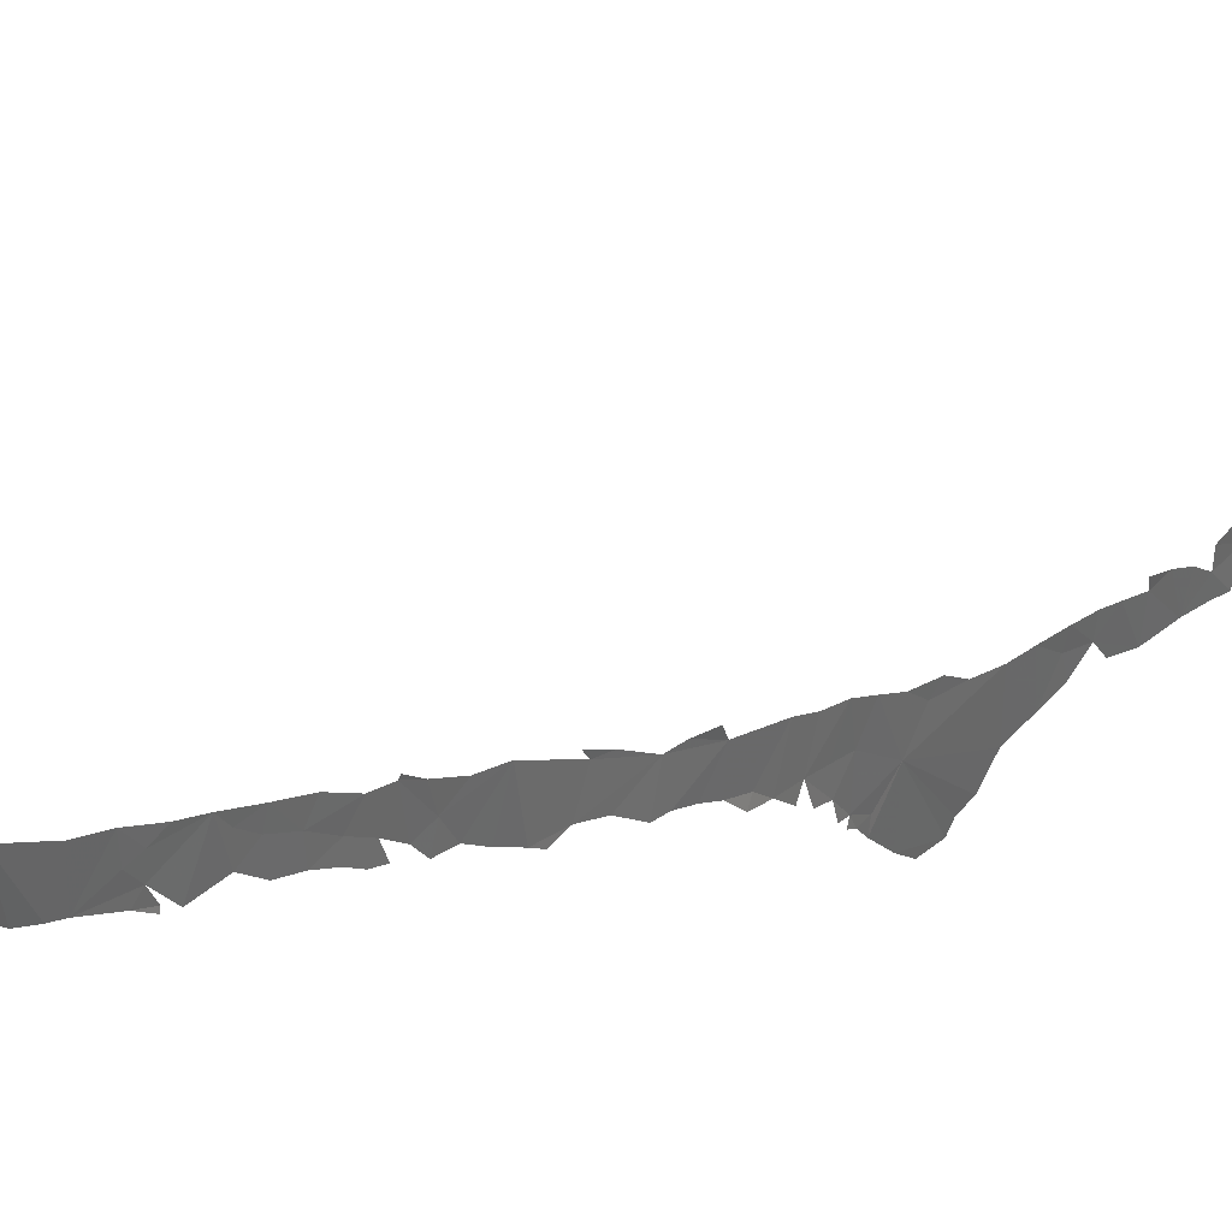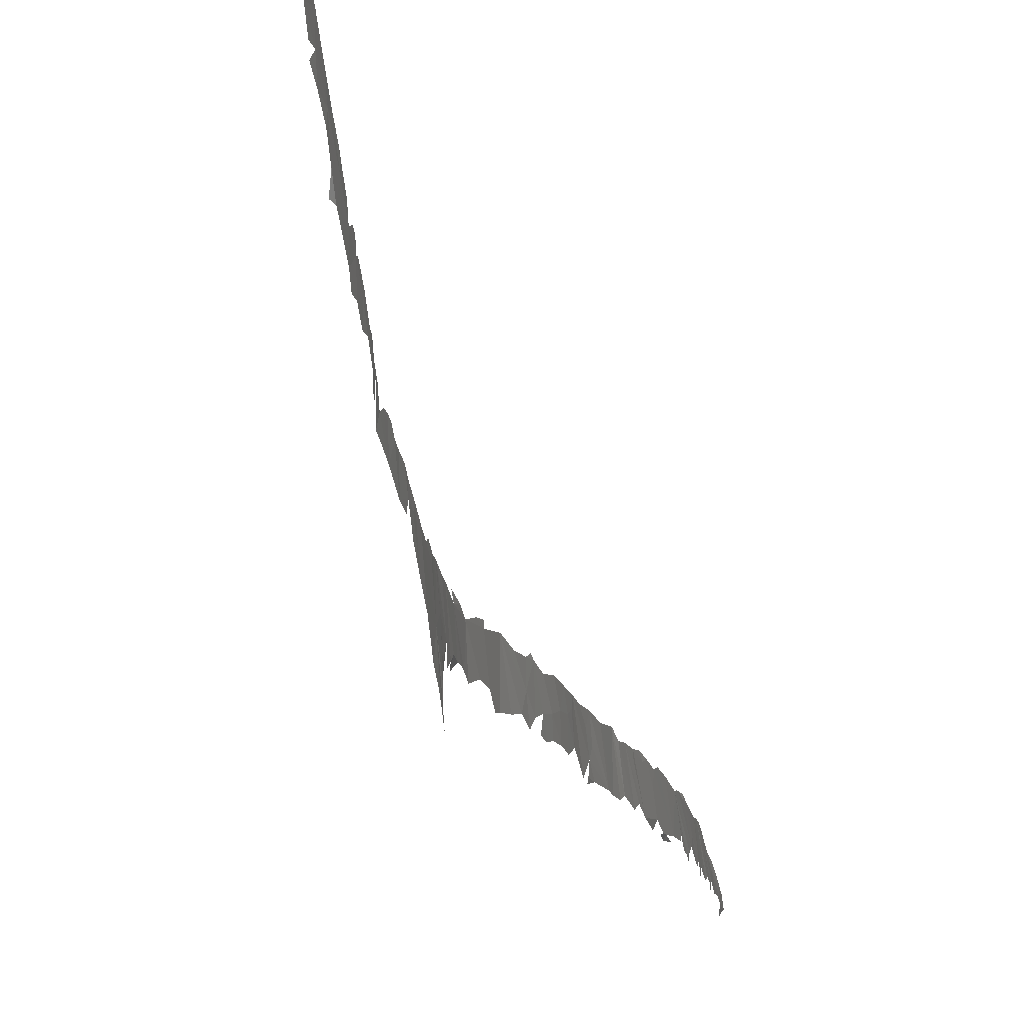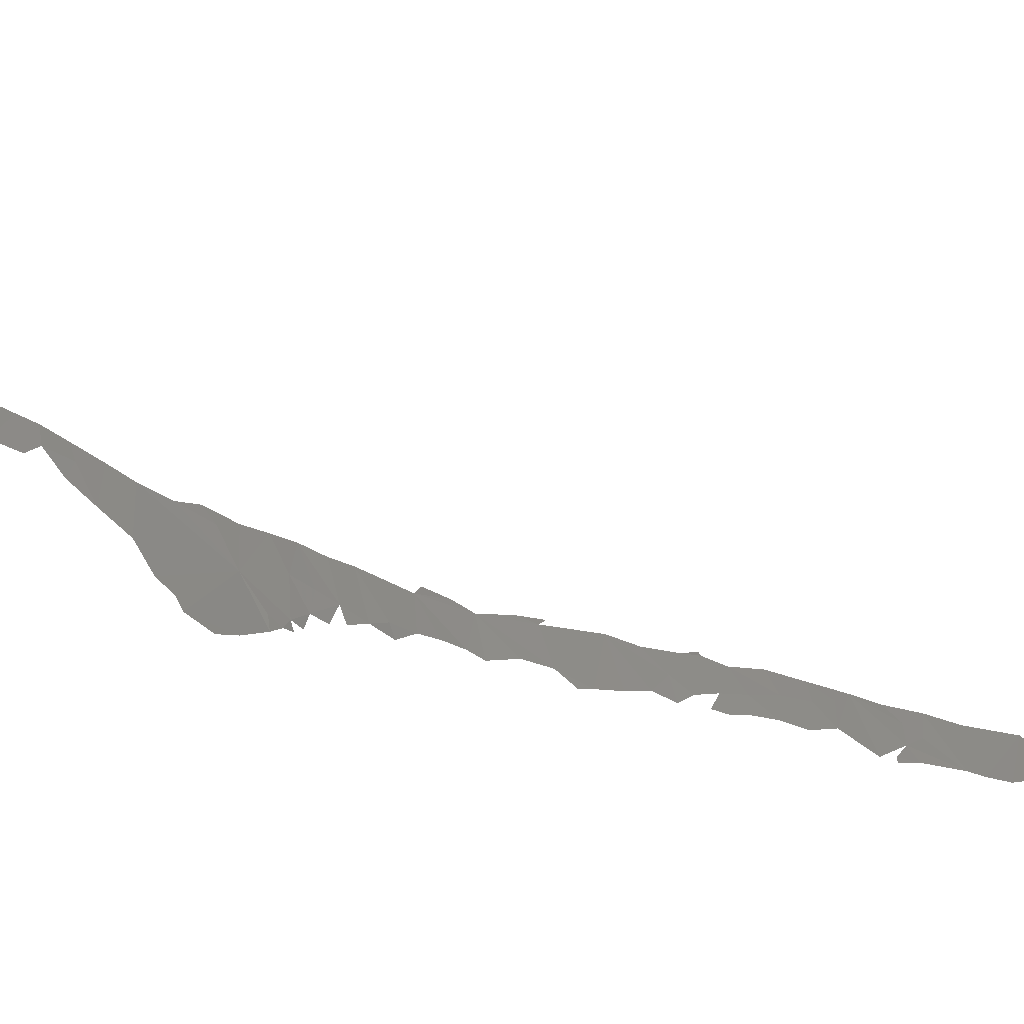
<metadata>
{"format":"stl","ext":"stl","renderer":"f3d","projection":"perspective","resolution":1024,"background":"white","views":[{"elev":30.3,"azim":56.6,"up":"+Y"},{"elev":-22.6,"azim":-168.4,"up":"+Y"},{"elev":-49.1,"azim":-118.5,"up":"+Y"}]}
</metadata>
<code>
# stl→obj: 253 verts, 281 faces
v -22.71 58.15 451.4
v -22.62 58.45 452.2
v -22.59 59.07 451.9
v -22.38 59.91 452
v -22.16 60.71 451.6
v -22.4 60.04 451.1
v -22.63 59.08 450.8
v -21.92 61.2 451.2
v -22.16 60.77 449.9
v -22.64 59.09 449.7
v -22.78 58.11 450.2
v -22.68 57.51 450.5
v -22.89 58 448.7
v -22.45 60.43 447.3
v -22.33 60.52 448.3
v -22.86 58.7 447.6
v -22.13 60.83 448.2
v -23.09 57.49 447.2
v -22.76 59.56 446.7
v -23.04 58.3 446.2
v -23.23 57.11 445.9
v -22.58 60.3 446.4
v -22.7 60.08 445.6
v -22.85 59.83 444.9
v -23.26 57.42 444.9
v -22.99 59.66 443.3
v -23.37 56.93 444
v -23.35 56.55 444.2
v -23.05 59.5 442.4
v -23.45 56.84 442.8
v -23.5 56.39 442.1
v -23.53 56.43 441.3
v -23.2 59.02 440.8
v -23.59 56.47 440.2
v -23.69 56.33 439.1
v -23.68 55.69 439.6
v -23.6 57.23 437.9
v -23.75 55.79 438.3
v -23.3 58.8 438.9
v -23.42 58.43 436.8
v -23.17 59.17 438.1
v -23.05 58.9 436.6
v -23.8 56.13 436.5
v -23.48 58.27 435.2
v -23.52 57.85 434
v -23.91 55.47 435.4
v -23.92 55.09 434.7
v -23.88 54.97 435.4
v -23.93 55.07 433.8
v -23.86 55.72 433.5
v -23.98 54.67 430.9
v -23.44 57.87 432.1
v -23.95 55.15 433
v -23.38 57.74 430.5
v -23.43 57.2 429.3
v -23.99 54.1 429.1
v -23.86 53.84 429
v -24.02 54.13 430.2
v -23.61 55.88 428.1
v -23.98 53.98 428.4
v -23.93 53.74 428
v -23.35 57.21 428
v -23.37 56.68 426.9
v -23.18 57.32 427.1
v -23.88 54.27 427.5
v -23.82 53.49 425
v -23.24 56.74 425.4
v -23.38 56 424.8
v -23.82 53.53 426.8
v -23.21 56.42 423.7
v -23.7 53.86 424.2
v -23.69 53.22 423.2
v -23.18 56.02 422.4
v -23.54 53.35 421.8
v -22.97 56.52 422
v -23.5 52.89 421
v -23 55.68 419.2
v -23.41 52.7 419.9
v -23.38 52.62 419
v -22.88 55.61 417.5
v -23.02 53.97 417.3
v -23.06 53.11 416.5
v -23.17 52.29 417
v -22.91 54.5 416.5
v -22.8 55.23 415.7
v -23.11 52.15 416
v -23.05 51.89 416.1
v -22.82 55.05 414.2
v -23.05 51.84 415.2
v -23.05 52.49 413.4
v -22.92 54.19 413.5
v -22.85 54.71 412.2
v -22.97 53.55 412.4
v -23.06 51.72 412.1
v -22.94 53.19 410.9
v -23.02 51.64 410.8
v -22.81 54.49 410.4
v -22.9 52.53 409.5
v -22.92 51.4 409.6
v -22.68 53.97 408.8
v -22.78 52.11 408.3
v -22.83 51.06 408.7
v -22.52 54.16 407.7
v -22.76 51.05 407.9
v -22.41 54.44 407.7
v -22.41 53.93 406.8
v -22.68 51.56 407.3
v -22.51 52.33 406.3
v -22.6 50.81 406.6
v -22.49 51.08 405.5
v -22.25 53.62 405.2
v -22 53.84 403.8
v -22.3 50.68 404.5
v -22.12 50.33 403.2
v -22.05 50.67 401.6
v -22.07 50.06 402.6
v -21.94 52.93 401
v -21.79 52.31 398.3
v -21.86 53.04 400
v -21.97 50.56 400.2
v -21.88 53.43 401.3
v -21.82 49.88 398.8
v -21.83 50.04 398
v -21.91 51.91 395.7
v -21.96 49.86 396.8
v -21.8 52.54 397.3
v -21.73 52.68 396.1
v -22.05 49.57 395.8
v -21.92 48.91 394.9
v -22.17 49.43 394.6
v -22.16 51.76 393.1
v -22.24 48.83 393.7
v -22.36 49.09 392.4
v -22.32 48.18 392.8
v -22.3 51.5 391.9
v -22.37 51.53 390.6
v -22.48 49.2 391.3
v -22.5 47.77 391.1
v -22.34 47.82 392
v -22.61 49.31 390.2
v -22.71 46.78 390.3
v -22.48 46.81 390.9
v -22.61 51.13 389.3
v -22.76 46.12 390
v -22.55 46.38 390.5
v -22.91 46.37 389.3
v -22.94 48 388
v -22.9 45.49 389.4
v -22.8 50.73 388
v -23 49.95 387
v -22.99 50.71 386.4
v -23.24 44.24 388
v -23.7 43.77 385.6
v -23.49 43.51 387
v -23.18 50.08 385.2
v -23.66 44.51 385.3
v -23.35 50.06 383.6
v -23.63 46.65 383.5
v -23.65 45.08 384.4
v -23.68 47.49 382
v -23.44 50.3 382.3
v -23.64 49.48 381
v -23.73 48.26 380.7
v -23.53 50.57 380.8
v -23.78 49.4 379.6
v -23.67 50.67 379.5
v -23.89 48.49 378.9
v -23.96 48.42 377.5
v -23.7 50.69 378.5
v -23.82 50.63 377.3
v -23.98 49.01 375.8
v -23.78 51.2 376.4
v -23.67 51.29 377.5
v -23.85 50.96 375.4
v -23.93 50.43 374.5
v -24 49.25 374.6
v -24.02 49.35 373.6
v -23.91 52.19 373.5
v -24.1 51.04 373.1
v -23.85 51.51 374.5
v -24.12 52.36 372.5
v -24.36 50.72 371.6
v -24.2 49.99 372.6
v -24.3 52.06 371.4
v -24.32 50.03 371.9
v -24.43 51.39 370.6
v -24.44 52.46 369.8
v -24.3 53.1 370.5
v -24.48 51.16 369.6
v -24.17 53.7 370
v -24.36 53.76 369.3
v -24.52 53.31 368.4
v -24.54 51.74 368.5
v -24.45 54.16 368.5
v -24.52 54.2 367.8
v -24.58 52.31 367.1
v -24.54 51.66 367.7
v -24.62 53.66 366.9
v -24.36 55.44 366.7
v -24.55 55.45 366.1
v -24.52 54.74 367
v -24.7 54.71 365.2
v -24.67 52.93 365.8
v -24.61 55.82 365.4
v -24.61 56.54 364.5
v -24.71 53.42 364.7
v -24.75 54.31 363.8
v -24.8 56.04 363
v -24.84 55.19 362.7
v -24.58 53.41 364.2
v -24.72 57.71 362.6
v -24.89 57.09 360.9
v -24.84 55.95 361.4
v -24.73 58.89 361.4
v -24.81 56.45 360.4
v -24.91 57.92 359.2
v -24.89 56.93 360
v -24.73 59.67 360.3
v -24.86 60.02 358.5
v -24.71 61.46 358.4
v -24.63 60.47 359.7
v -24.96 59.2 357.6
v -24.84 62.08 356.5
v -24.65 62.59 357.3
v -24.94 60.57 356.5
v -24.69 64.1 355.6
v -24.66 63.27 356.6
v -24.95 61.42 355.4
v -24.58 63.89 356.1
v -24.87 63.3 355
v -24.93 62.25 354.8
v -24.59 65.12 354.8
v -24.8 64.84 354
v -24.9 63.26 353.9
v -24.71 66.04 353.4
v -24.84 66.02 352.4
v -24.94 64.1 352.9
v -24.92 64.96 352.8
v -24.98 65.23 351.7
v -24.65 66.78 352.7
v -24.77 67.29 351.6
v -24.94 66.73 350.9
v -25 66.27 350.2
v -24.79 68 350.5
v -24.98 67.39 349.5
v -24.56 68.69 350
v -24.86 68.53 349.4
v -25.03 68.18 348
v -24.91 69.18 348.5
v -25.08 69.21 347.2
v -25.08 68.79 346.5
v -25.15 69.62 345.8
v -25.02 70.13 346.6
f 1 2 3
f 4 5 6
f 4 6 3
f 1 3 7
f 5 8 9
f 9 6 5
f 3 6 7
f 9 7 6
f 9 10 7
f 1 7 11
f 11 12 1
f 7 10 11
f 11 10 13
f 14 13 10
f 14 10 15
f 9 15 10
f 13 14 16
f 15 17 14
f 16 18 13
f 16 14 19
f 18 16 20
f 20 16 19
f 20 21 18
f 19 22 23
f 19 23 20
f 20 23 24
f 21 20 25
f 24 25 20
f 26 27 24
f 25 24 27
f 28 25 27
f 27 26 29
f 29 30 27
f 29 31 30
f 29 32 31
f 32 29 33
f 32 33 34
f 33 35 34
f 34 35 36
f 33 37 35
f 37 38 35
f 39 37 33
f 40 39 41
f 40 37 39
f 42 40 41
f 38 37 43
f 37 40 43
f 40 44 43
f 44 45 43
f 46 47 48
f 43 45 46
f 45 47 46
f 45 49 47
f 50 49 45
f 51 45 52
f 50 45 51
f 53 50 51
f 52 54 51
f 55 51 54
f 56 57 58
f 55 59 51
f 51 59 56
f 56 60 57
f 59 60 56
f 60 61 57
f 62 59 55
f 62 63 59
f 62 64 63
f 59 65 60
f 66 65 59
f 63 66 59
f 67 63 64
f 67 66 63
f 67 68 66
f 69 65 66
f 70 71 66
f 68 70 66
f 67 70 68
f 70 72 71
f 73 72 70
f 73 74 72
f 74 73 75
f 75 76 74
f 77 78 75
f 75 78 76
f 77 79 78
f 80 79 77
f 80 81 79
f 82 83 79
f 81 82 79
f 80 84 81
f 84 82 81
f 84 80 85
f 82 86 83
f 86 87 83
f 88 89 82
f 84 88 82
f 84 85 88
f 89 88 90
f 90 88 91
f 92 91 88
f 90 91 93
f 92 93 91
f 93 94 90
f 94 93 95
f 92 95 93
f 95 96 94
f 97 95 92
f 98 96 95
f 98 99 96
f 100 95 97
f 101 99 98
f 100 98 95
f 100 101 98
f 101 102 99
f 100 103 101
f 102 101 104
f 103 105 106
f 103 107 101
f 107 103 108
f 109 107 108
f 108 110 109
f 106 108 103
f 111 108 106
f 111 112 108
f 112 110 108
f 112 113 110
f 112 114 113
f 112 115 114
f 116 114 115
f 117 115 112
f 117 118 115
f 118 117 119
f 118 120 115
f 117 121 119
f 118 122 120
f 118 123 122
f 123 118 124
f 125 123 124
f 126 124 118
f 127 124 126
f 125 124 128
f 129 128 130
f 128 124 131
f 131 130 128
f 130 132 129
f 131 132 130
f 133 134 132
f 131 133 132
f 135 133 131
f 133 135 136
f 136 137 133
f 133 138 139
f 137 138 133
f 136 140 137
f 140 138 137
f 138 141 142
f 136 143 140
f 141 144 145
f 144 141 146
f 138 140 141
f 141 140 147
f 144 146 148
f 146 141 147
f 143 147 140
f 148 146 147
f 149 147 143
f 149 150 147
f 150 149 151
f 147 152 148
f 147 153 152
f 153 154 152
f 147 150 155
f 151 155 150
f 147 156 153
f 157 158 147
f 159 156 147
f 147 155 157
f 159 147 158
f 157 160 158
f 161 160 157
f 160 161 162
f 162 163 160
f 164 162 161
f 164 165 162
f 163 162 165
f 165 164 166
f 167 165 168
f 166 169 165
f 165 169 168
f 169 170 168
f 170 171 168
f 170 172 171
f 170 173 172
f 174 171 172
f 175 171 174
f 175 176 171
f 176 175 177
f 178 179 180
f 179 175 180
f 177 175 179
f 179 178 181
f 182 183 179
f 181 184 179
f 182 179 184
f 182 185 183
f 182 184 186
f 187 186 184
f 187 184 188
f 187 189 186
f 190 191 188
f 191 187 188
f 187 191 192
f 189 187 193
f 192 193 187
f 192 194 195
f 193 192 196
f 197 193 196
f 195 198 192
f 196 192 198
f 199 200 201
f 200 202 201
f 202 198 201
f 198 203 196
f 202 203 198
f 204 202 200
f 202 204 205
f 203 202 206
f 207 206 202
f 202 205 208
f 208 207 202
f 207 208 209
f 210 206 207
f 211 208 205
f 212 208 211
f 208 212 213
f 209 208 213
f 214 212 211
f 212 215 213
f 212 214 216
f 217 212 216
f 214 218 219
f 219 216 214
f 220 219 221
f 221 219 218
f 216 219 222
f 219 220 223
f 224 223 220
f 219 225 222
f 223 225 219
f 226 223 227
f 225 223 228
f 227 229 226
f 226 230 223
f 231 228 223
f 230 231 223
f 226 232 233
f 233 230 226
f 231 230 234
f 233 234 230
f 233 235 236
f 233 237 234
f 237 233 238
f 236 238 233
f 238 239 237
f 238 236 239
f 236 240 241
f 236 241 242
f 239 236 242
f 243 239 242
f 244 242 241
f 244 245 242
f 245 243 242
f 244 246 247
f 244 247 245
f 247 248 245
f 247 249 248
f 250 248 249
f 250 251 248
f 252 251 250
f 253 252 250

</code>
